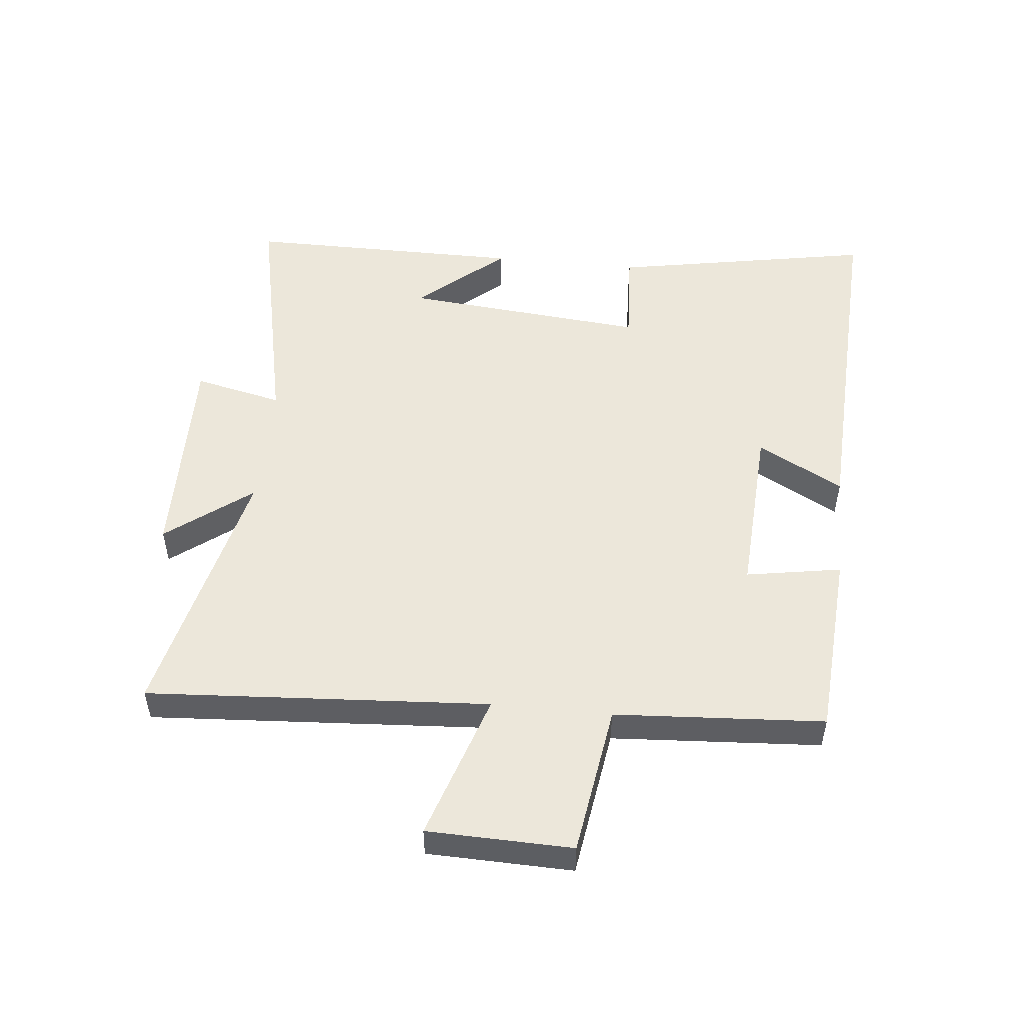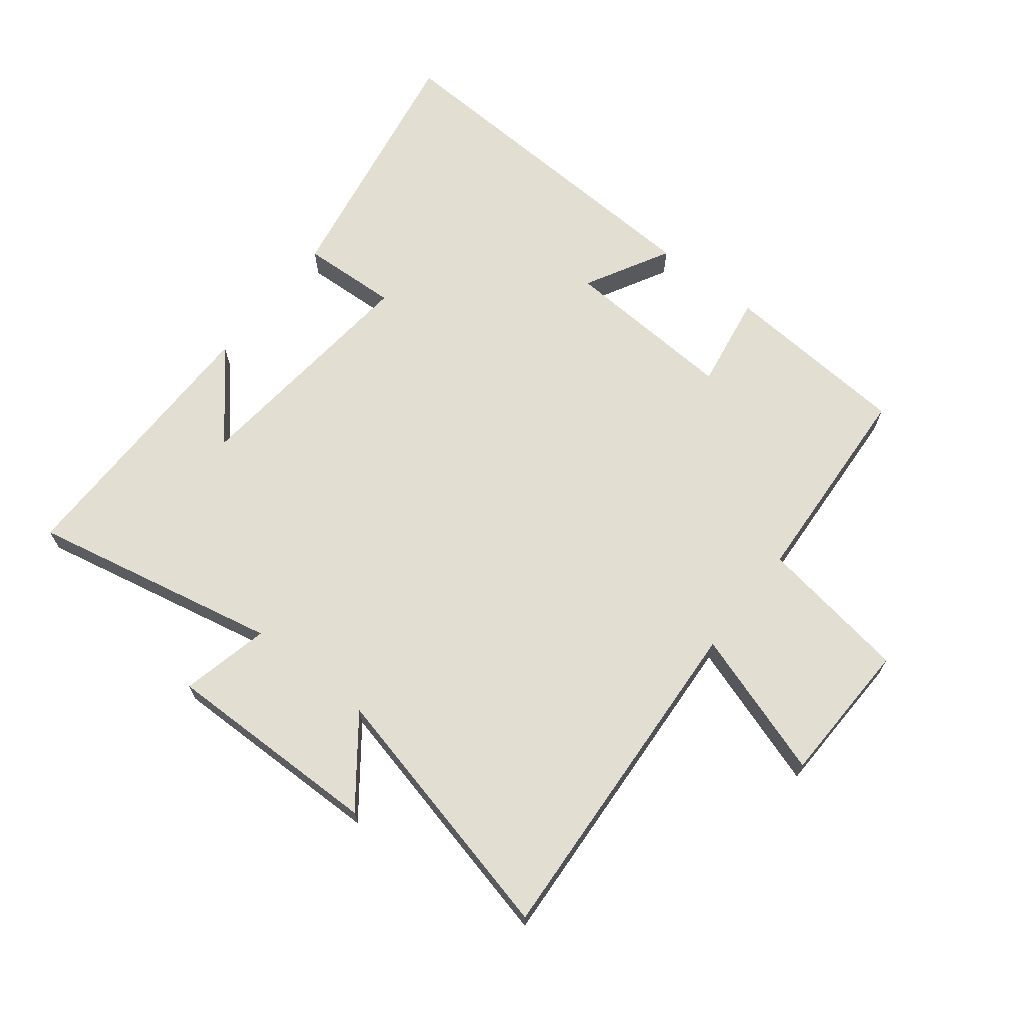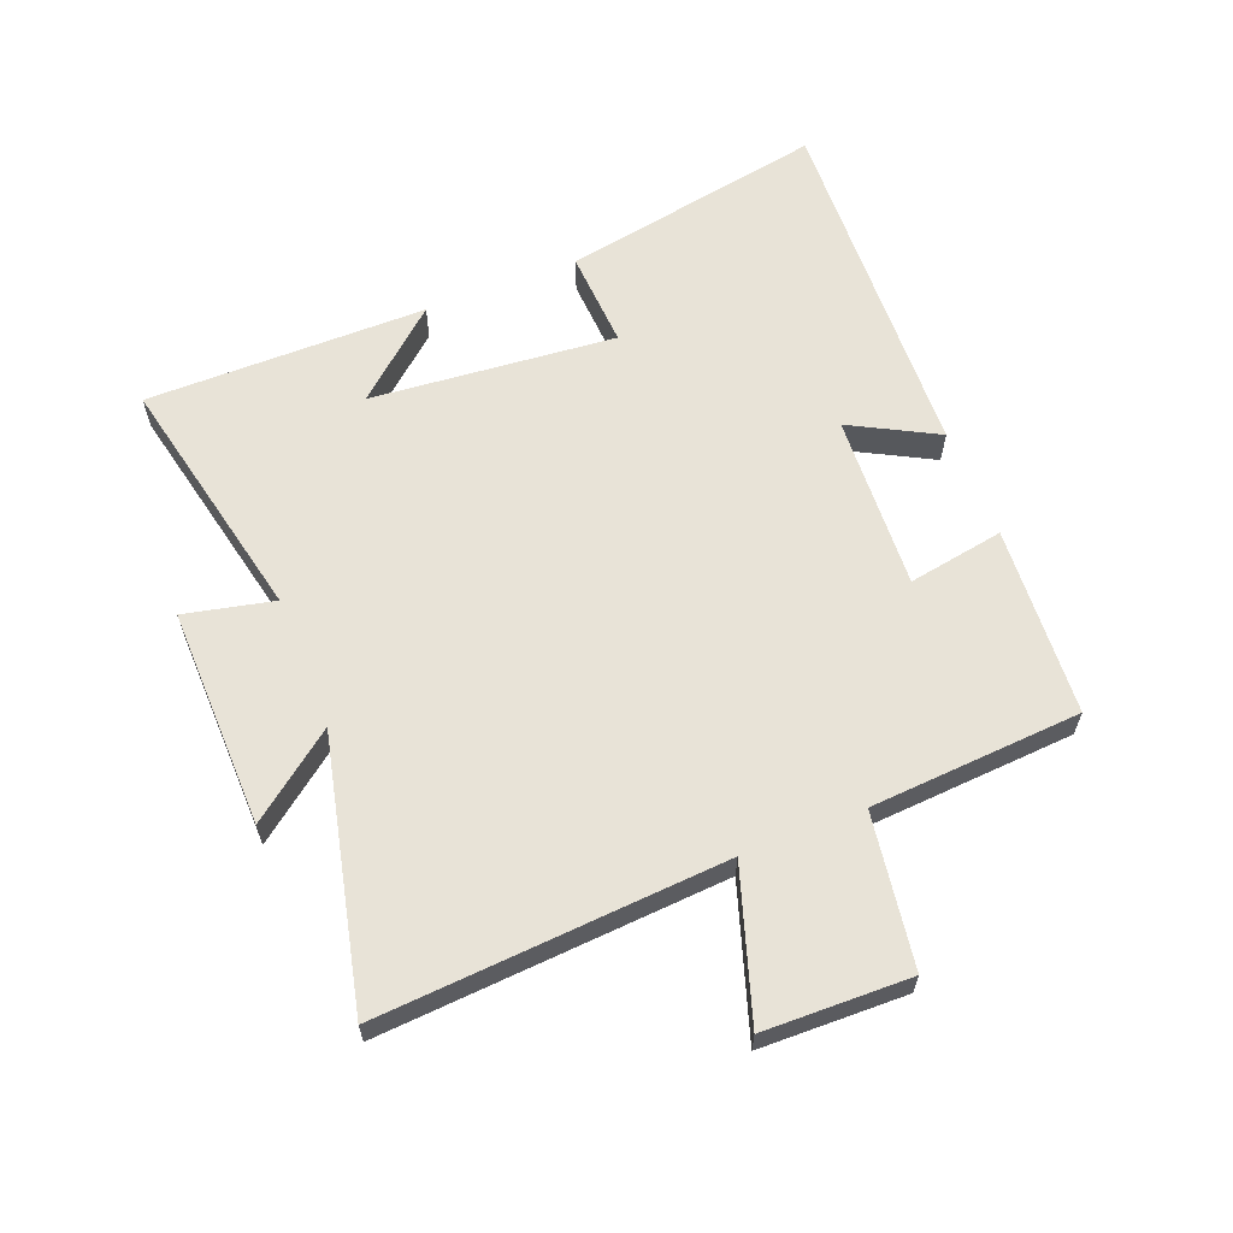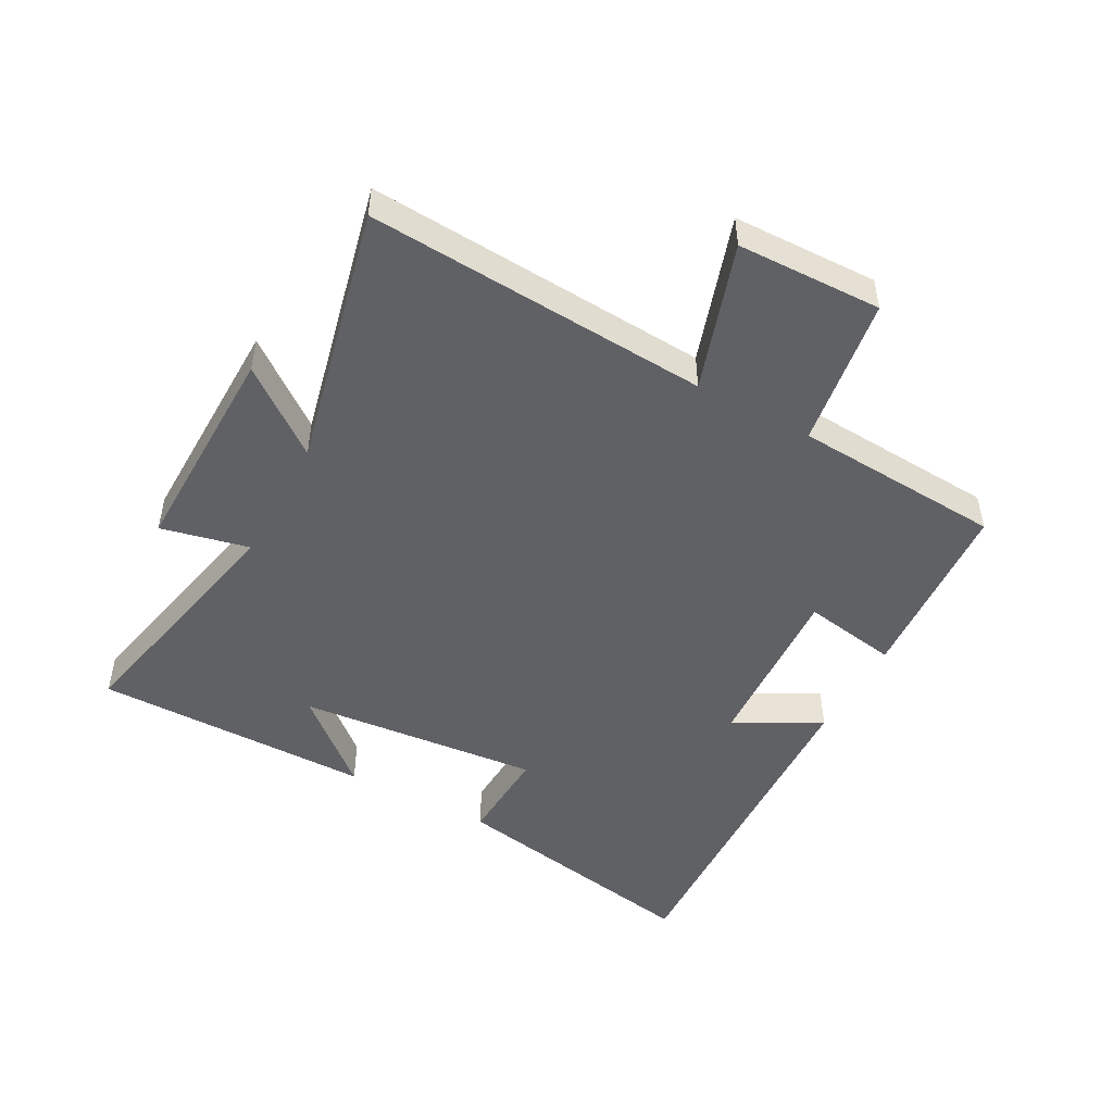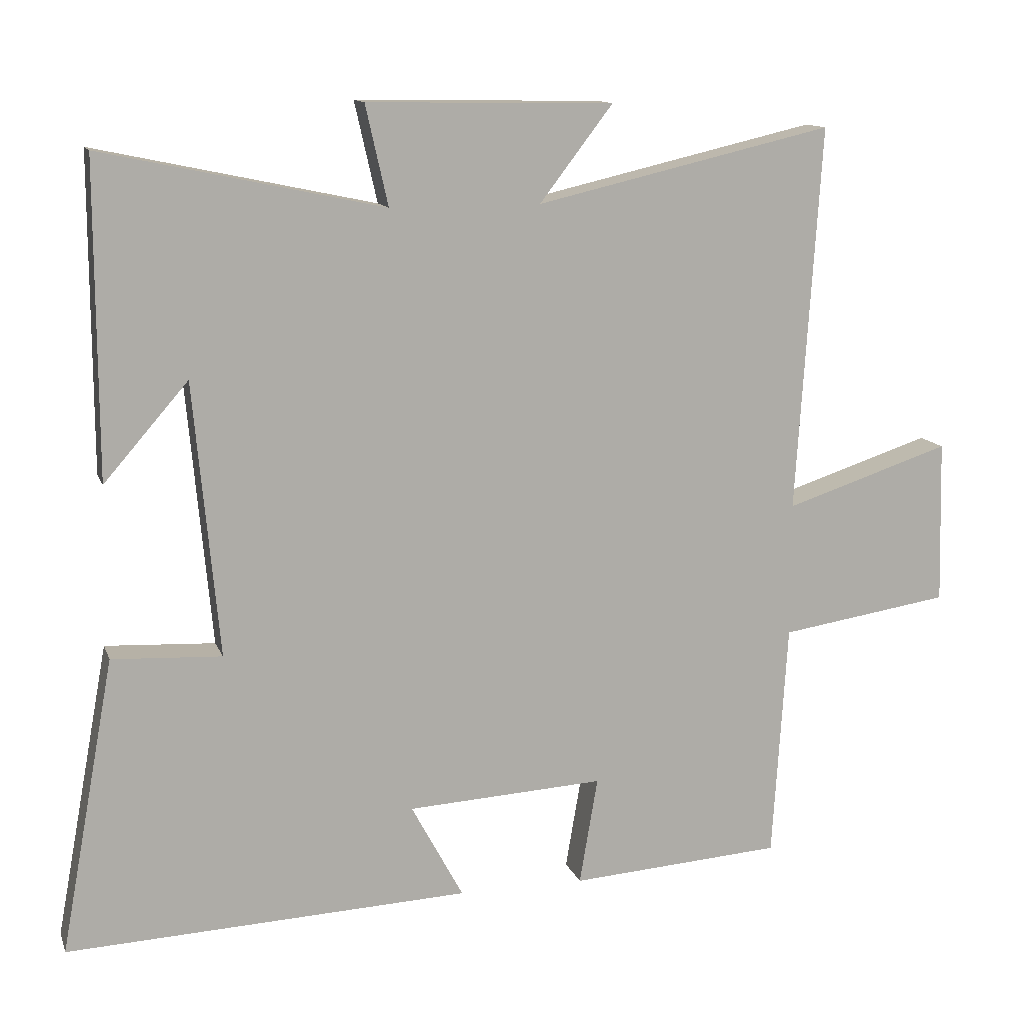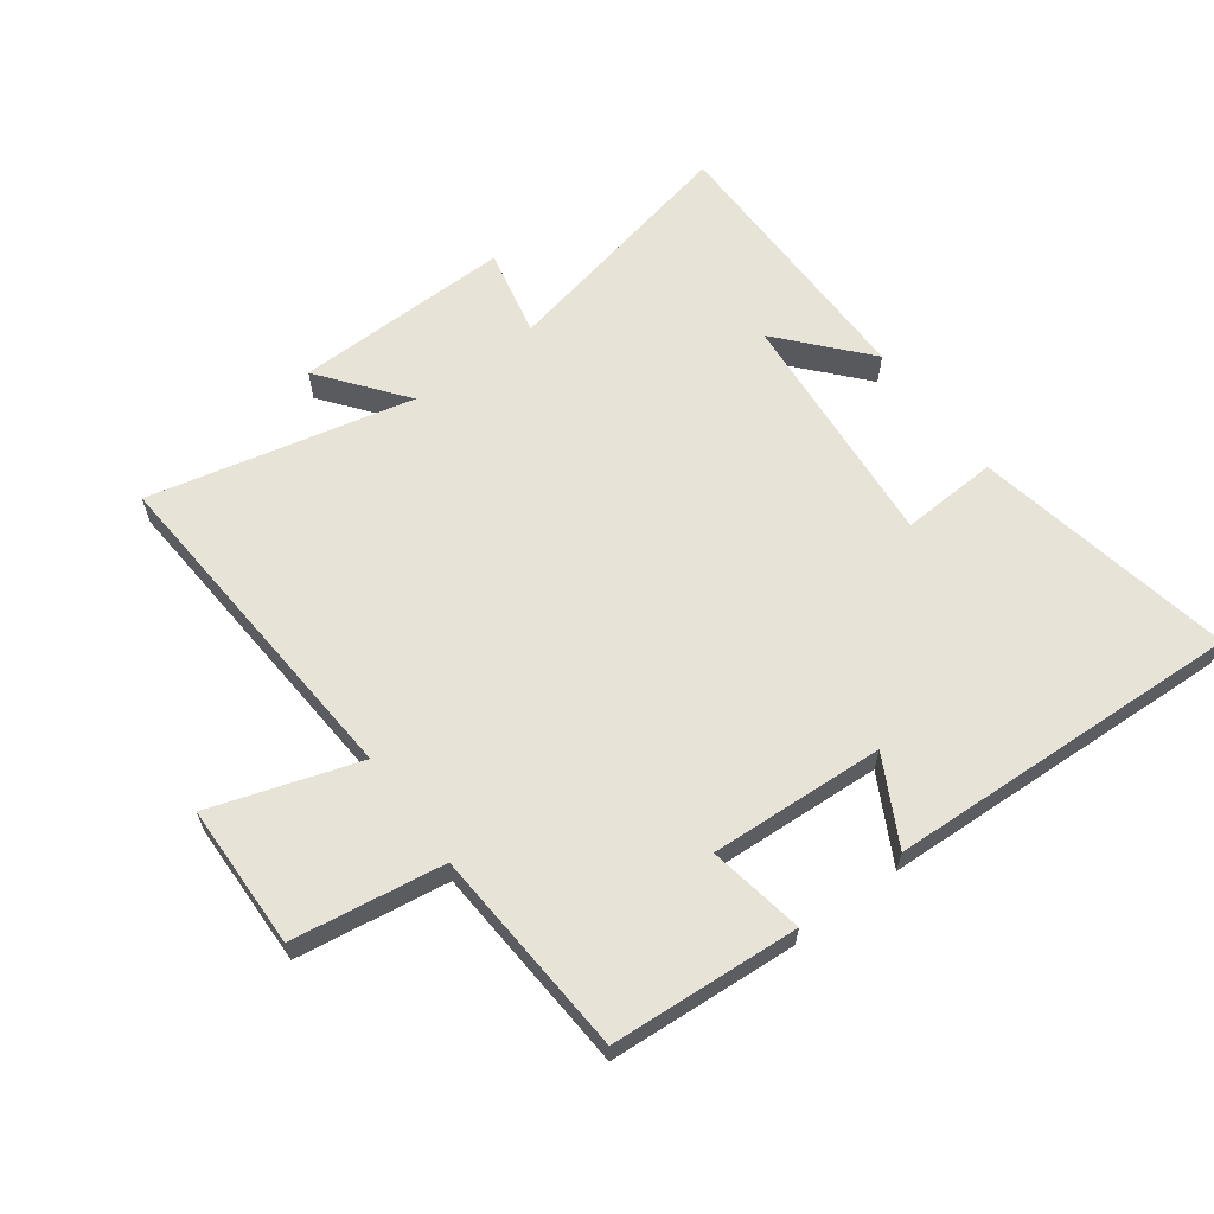
<metadata>
{"format":"obj","ext":"obj","renderer":"f3d","projection":"perspective","resolution":1024,"background":"white","views":[{"elev":51.4,"azim":95.8,"up":"+Y"},{"elev":67.5,"azim":38.3,"up":"+Y"},{"elev":61.7,"azim":68.3,"up":"+Y"},{"elev":-48.6,"azim":61.5,"up":"+Y"},{"elev":12.6,"azim":-15.7,"up":"+Z"},{"elev":62.3,"azim":143.3,"up":"+Y"}]}
</metadata>
<code>
v -0.501 0.07 0.585
v -0.101 0.07 0.5
v -0.133 0.07 0.642
v 0.217 0.07 0.636
v 0.113 0.07 0.5
v 0.535 0.07 0.598
v 0.5 0.07 0.049
v 0.736 0.07 0.126
v 0.742 0.07 -0.106
v 0.5 0.07 -0.143
v 0.479 0.07 -0.479
v 0.177 0.07 -0.5
v 0.203 0.07 -0.347
v -0.077 0.07 -0.363
v -0.003 0.07 -0.5
v -0.577 0.07 -0.526
v -0.5 0.07 -0.106
v -0.344 0.07 -0.114
v -0.38 0.07 0.276
v -0.5 0.07 0.138
v -0.501 0 0.585
v -0.101 0 0.5
v -0.133 0 0.642
v 0.217 0 0.636
v 0.113 0 0.5
v 0.535 0 0.598
v 0.5 0 0.049
v 0.736 0 0.126
v 0.742 0 -0.106
v 0.5 0 -0.143
v 0.479 0 -0.479
v 0.177 0 -0.5
v 0.203 0 -0.347
v -0.077 0 -0.363
v -0.003 0 -0.5
v -0.577 0 -0.526
v -0.5 0 -0.106
v -0.344 0 -0.114
v -0.38 0 0.276
v -0.5 0 0.138
f 19 20 1
f 16 17 18
f 15 16 18
f 14 15 18
f 13 14 18 19
f 10 11 12 13
f 19 1 2
f 13 19 2
f 10 13 2
f 7 8 9 10
f 5 6 7
f 10 2 3
f 7 10 3
f 5 7 3
f 3 4 5
f 21 40 39
f 38 37 36
f 38 36 35
f 38 35 34
f 39 38 34 33
f 33 32 31 30
f 22 21 39
f 22 39 33
f 22 33 30
f 30 29 28 27
f 27 26 25
f 23 22 30
f 23 30 27
f 23 27 25
f 25 24 23
f 1 21 22 2
f 2 22 23 3
f 3 23 24 4
f 4 24 25 5
f 5 25 26 6
f 6 26 27 7
f 7 27 28 8
f 8 28 29 9
f 9 29 30 10
f 10 30 31 11
f 11 31 32 12
f 12 32 33 13
f 13 33 34 14
f 14 34 35 15
f 15 35 36 16
f 16 36 37 17
f 17 37 38 18
f 18 38 39 19
f 19 39 40 20
f 20 40 21 1

</code>
